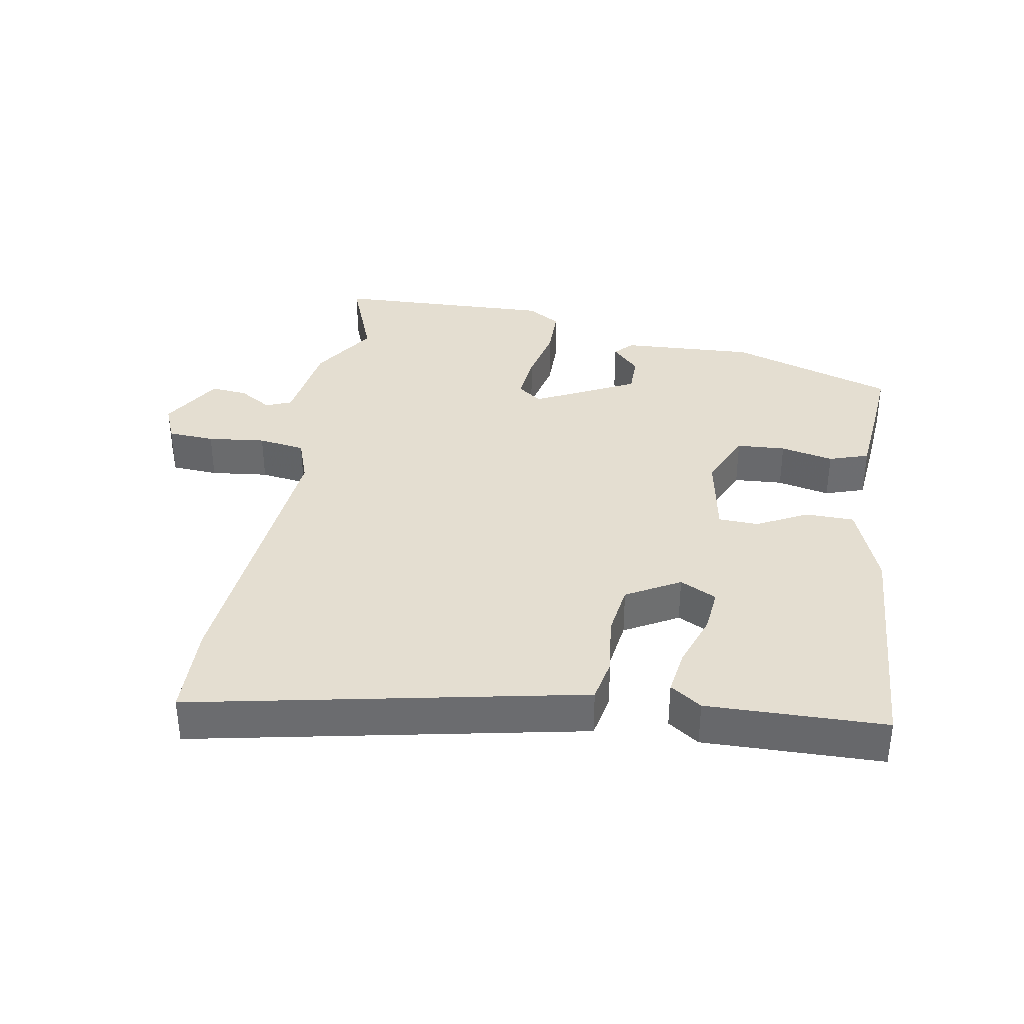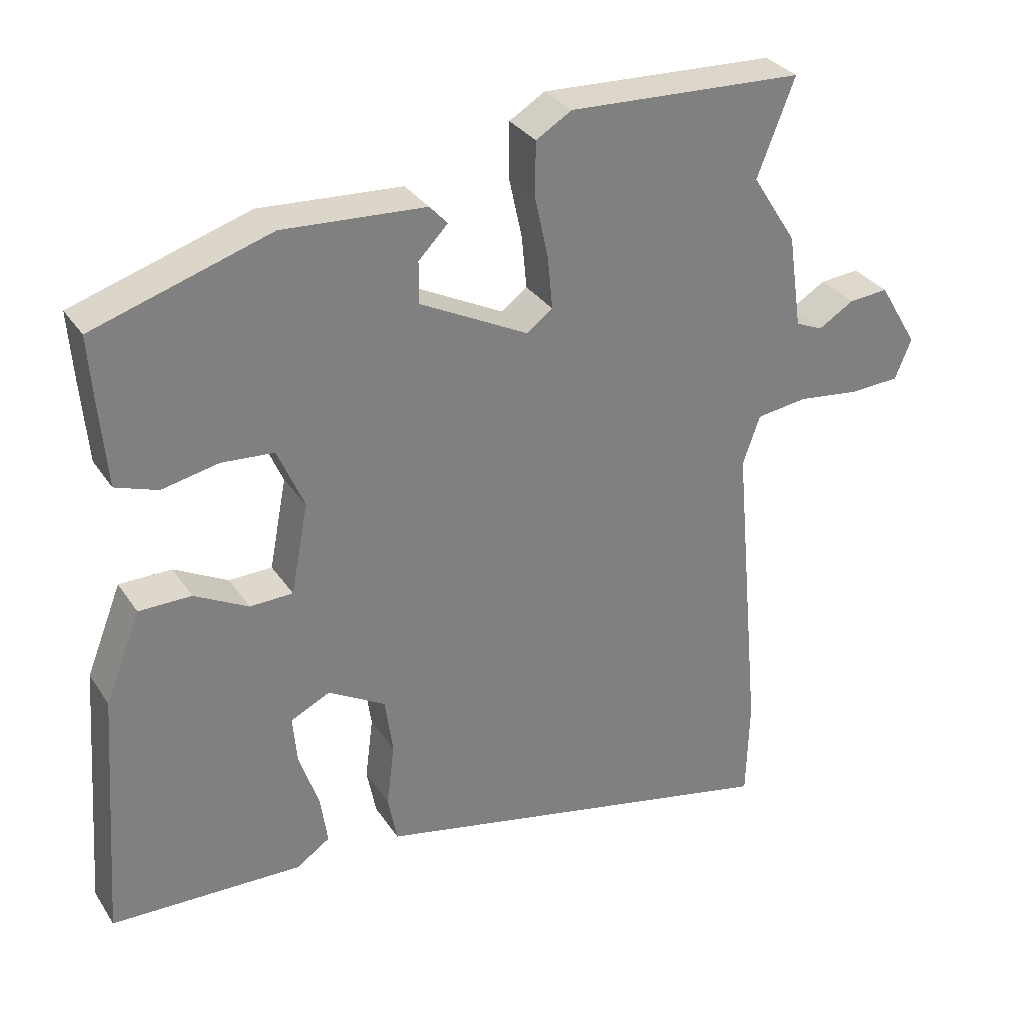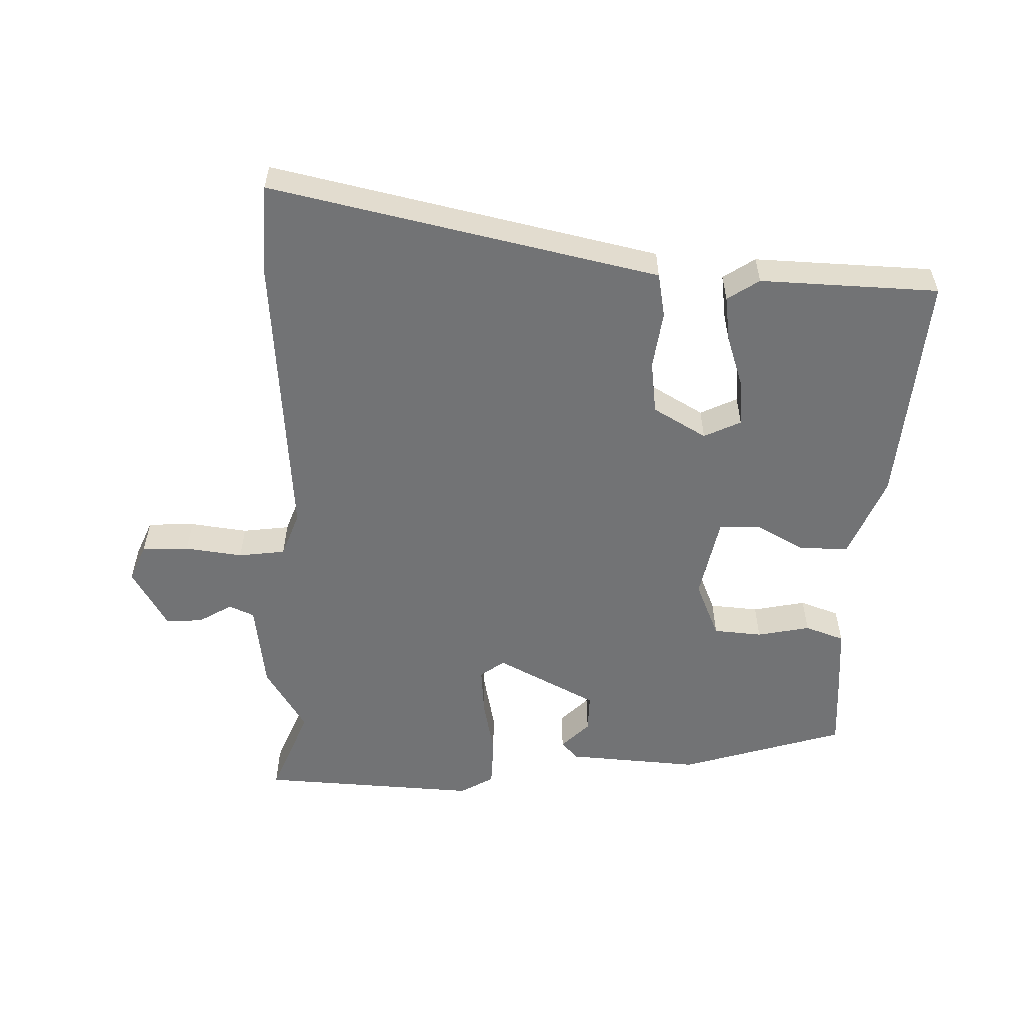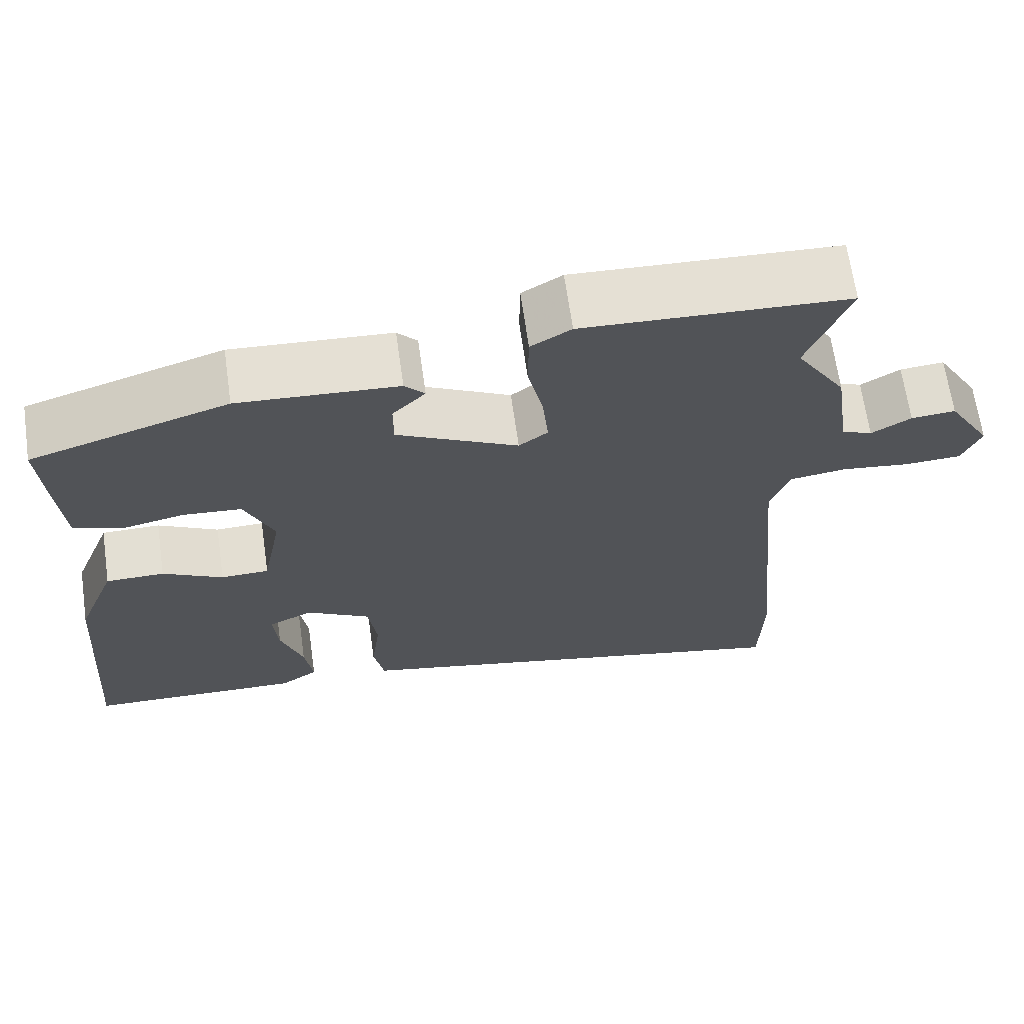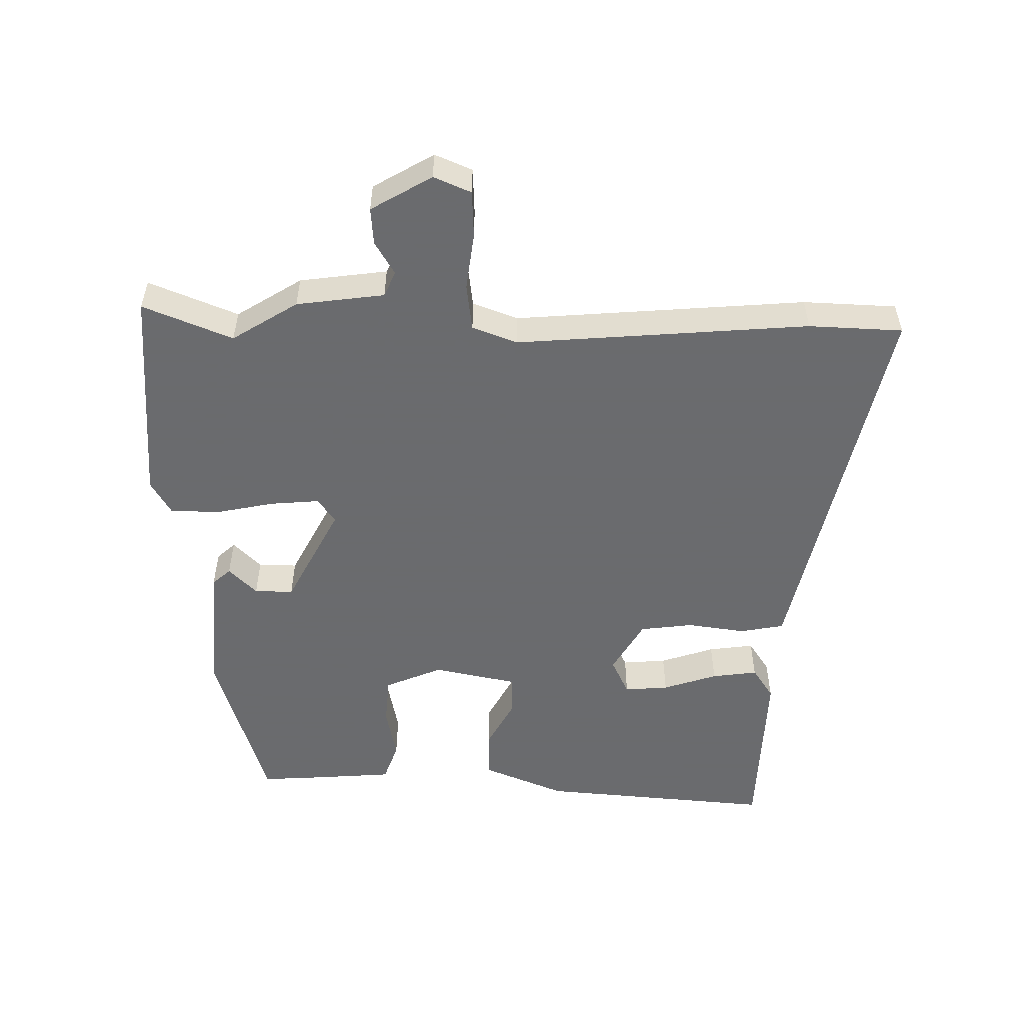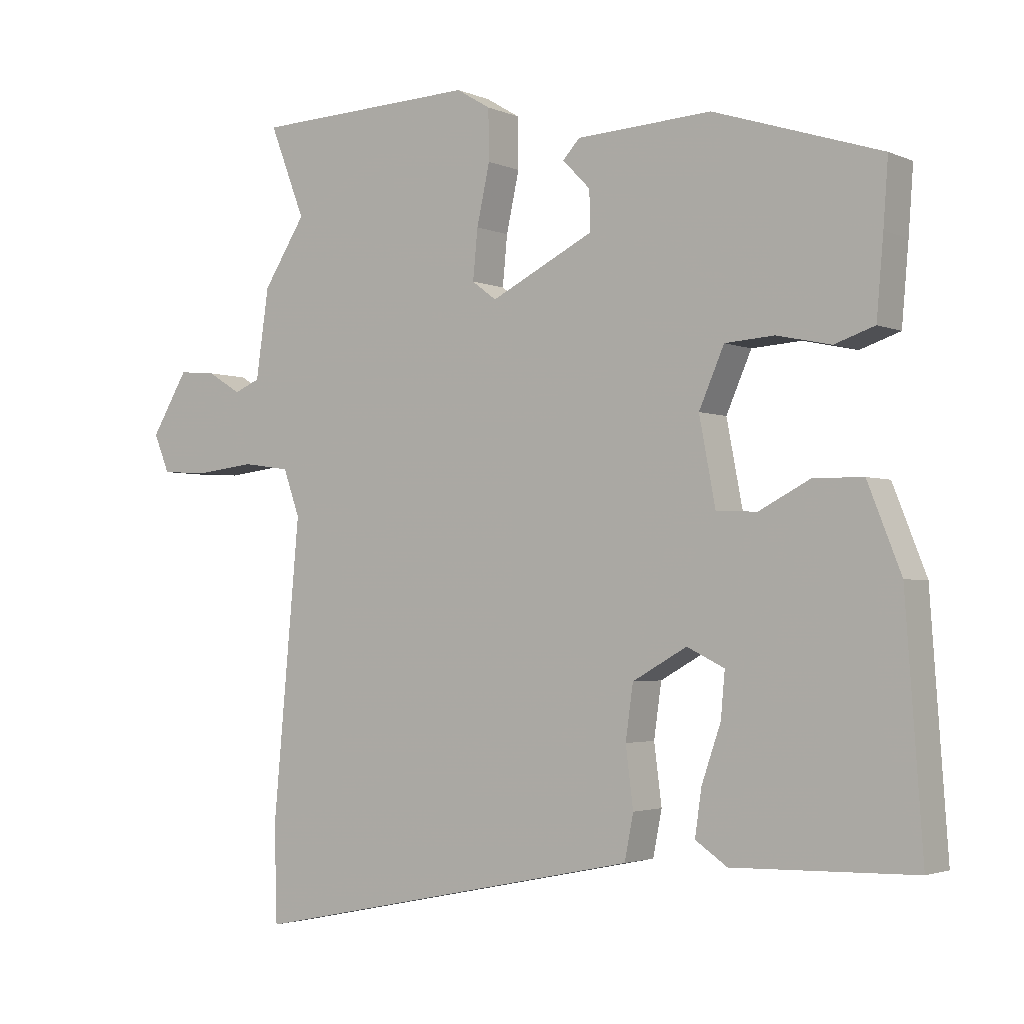
<metadata>
{"format":"obj","ext":"obj","renderer":"f3d","projection":"perspective","resolution":1024,"background":"white","views":[{"elev":36.4,"azim":-170.0,"up":"+Y"},{"elev":31.1,"azim":-27.7,"up":"+Z"},{"elev":-55.8,"azim":177.7,"up":"+Y"},{"elev":66.5,"azim":-8.1,"up":"+Z"},{"elev":-53.3,"azim":88.5,"up":"+Y"},{"elev":-2.6,"azim":-145.3,"up":"+Z"}]}
</metadata>
<code>
v -0.501 0.07 -0.486
v -0.476 0.07 -0.136
v -0.427 0.07 -0.012
v -0.354 0.07 -0.011
v -0.279 0.07 -0.05
v -0.219 0.07 -0.048
v -0.195 0.07 0.078
v -0.232 0.07 0.163
v -0.305 0.07 0.168
v -0.384 0.07 0.151
v -0.443 0.07 0.171
v -0.453 0.07 0.285
v -0.46 0.07 0.38
v -0.214 0.07 0.459
v -0.015 0.07 0.448
v 0.01 0.07 0.421
v -0.031 0.07 0.379
v -0.031 0.07 0.321
v 0.12 0.07 0.245
v 0.156 0.07 0.272
v 0.149 0.07 0.345
v 0.13 0.07 0.432
v 0.131 0.07 0.506
v 0.181 0.07 0.536
v 0.509 0.07 0.523
v 0.457 0.07 0.389
v 0.519 0.07 0.292
v 0.538 0.07 0.161
v 0.576 0.07 0.145
v 0.625 0.07 0.175
v 0.68 0.07 0.18
v 0.734 0.07 0.09
v 0.711 0.07 0.034
v 0.641 0.07 0.03
v 0.555 0.07 0.04
v 0.485 0.07 0.03
v 0.461 0.07 -0.038
v 0.501 0.07 -0.474
v 0.497 0.07 -0.614
v 0 0.07 -0.512
v -0.083 0.07 -0.495
v -0.096 0.07 -0.429
v -0.085 0.07 -0.342
v -0.096 0.07 -0.263
v -0.176 0.07 -0.218
v -0.231 0.07 -0.245
v -0.225 0.07 -0.311
v -0.197 0.07 -0.392
v -0.187 0.07 -0.46
v -0.234 0.07 -0.492
v -0.501 0 -0.486
v -0.476 0 -0.136
v -0.427 0 -0.012
v -0.354 0 -0.011
v -0.279 0 -0.05
v -0.219 0 -0.048
v -0.195 0 0.078
v -0.232 0 0.163
v -0.305 0 0.168
v -0.384 0 0.151
v -0.443 0 0.171
v -0.453 0 0.285
v -0.46 0 0.38
v -0.214 0 0.459
v -0.015 0 0.448
v 0.01 0 0.421
v -0.031 0 0.379
v -0.031 0 0.321
v 0.12 0 0.245
v 0.156 0 0.272
v 0.149 0 0.345
v 0.13 0 0.432
v 0.131 0 0.506
v 0.181 0 0.536
v 0.509 0 0.523
v 0.457 0 0.389
v 0.519 0 0.292
v 0.538 0 0.161
v 0.576 0 0.145
v 0.625 0 0.175
v 0.68 0 0.18
v 0.734 0 0.09
v 0.711 0 0.034
v 0.641 0 0.03
v 0.555 0 0.04
v 0.485 0 0.03
v 0.461 0 -0.038
v 0.501 0 -0.474
v 0.497 0 -0.614
v 0 0 -0.512
v -0.083 0 -0.495
v -0.096 0 -0.429
v -0.085 0 -0.342
v -0.096 0 -0.263
v -0.176 0 -0.218
v -0.231 0 -0.245
v -0.225 0 -0.311
v -0.197 0 -0.392
v -0.187 0 -0.46
v -0.234 0 -0.492
f 2 3 4
f 1 2 4
f 50 1 4
f 49 50 4
f 48 49 4
f 47 48 4
f 46 47 4 5
f 45 46 5 6
f 44 45 6 7
f 40 41 42 43
f 40 43 44
f 39 40 44
f 38 39 44
f 37 38 44
f 36 37 44 7
f 33 34 35
f 32 33 35
f 31 32 35
f 30 31 35
f 29 30 35
f 36 7 8
f 35 36 8
f 29 35 8
f 28 29 8
f 26 27 28
f 24 25 26
f 23 24 26
f 22 23 26
f 21 22 26
f 20 21 26 28
f 19 20 28
f 15 16 17
f 14 15 17
f 13 14 17
f 12 13 17
f 11 12 17
f 10 11 17
f 9 10 17
f 9 17 18
f 19 28 8 9
f 9 18 19
f 54 53 52
f 54 52 51
f 54 51 100
f 54 100 99
f 54 99 98
f 54 98 97
f 55 54 97 96
f 56 55 96 95
f 57 56 95 94
f 93 92 91 90
f 94 93 90
f 94 90 89
f 94 89 88
f 94 88 87
f 57 94 87 86
f 85 84 83
f 85 83 82
f 85 82 81
f 85 81 80
f 85 80 79
f 58 57 86
f 58 86 85
f 58 85 79
f 58 79 78
f 78 77 76
f 76 75 74
f 76 74 73
f 76 73 72
f 76 72 71
f 78 76 71 70
f 78 70 69
f 67 66 65
f 67 65 64
f 67 64 63
f 67 63 62
f 67 62 61
f 67 61 60
f 67 60 59
f 68 67 59
f 59 58 78 69
f 69 68 59
f 1 51 52 2
f 2 52 53 3
f 3 53 54 4
f 4 54 55 5
f 5 55 56 6
f 6 56 57 7
f 7 57 58 8
f 8 58 59 9
f 9 59 60 10
f 10 60 61 11
f 11 61 62 12
f 12 62 63 13
f 13 63 64 14
f 14 64 65 15
f 15 65 66 16
f 16 66 67 17
f 17 67 68 18
f 18 68 69 19
f 19 69 70 20
f 20 70 71 21
f 21 71 72 22
f 22 72 73 23
f 23 73 74 24
f 24 74 75 25
f 25 75 76 26
f 26 76 77 27
f 27 77 78 28
f 28 78 79 29
f 29 79 80 30
f 30 80 81 31
f 31 81 82 32
f 32 82 83 33
f 33 83 84 34
f 34 84 85 35
f 35 85 86 36
f 36 86 87 37
f 37 87 88 38
f 38 88 89 39
f 39 89 90 40
f 40 90 91 41
f 41 91 92 42
f 42 92 93 43
f 43 93 94 44
f 44 94 95 45
f 45 95 96 46
f 46 96 97 47
f 47 97 98 48
f 48 98 99 49
f 49 99 100 50
f 50 100 51 1

</code>
